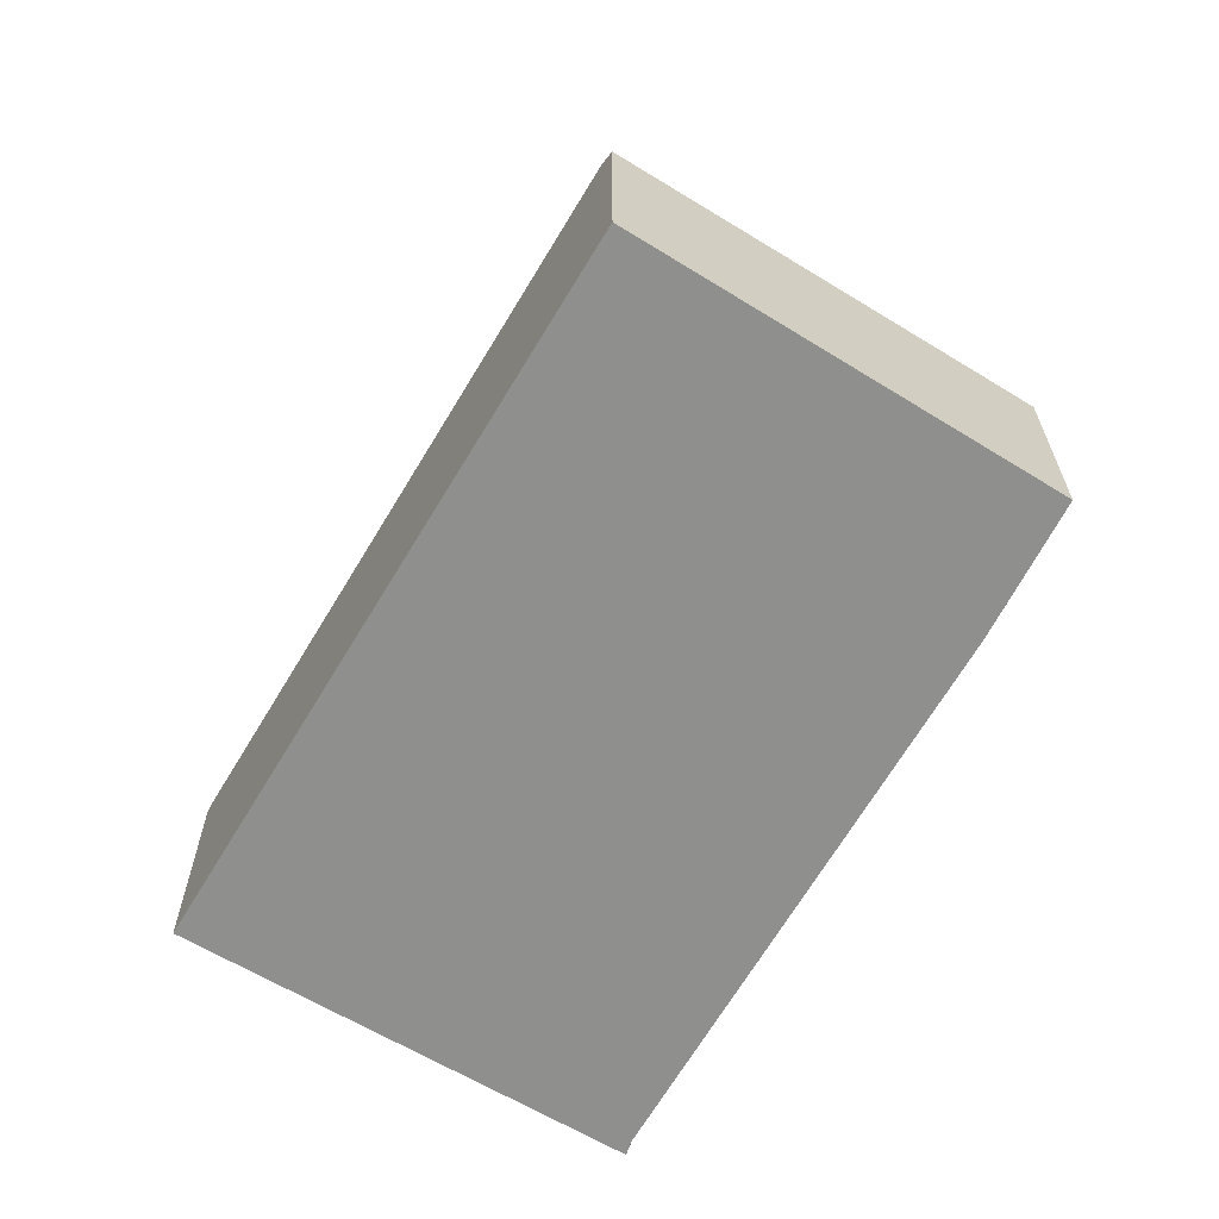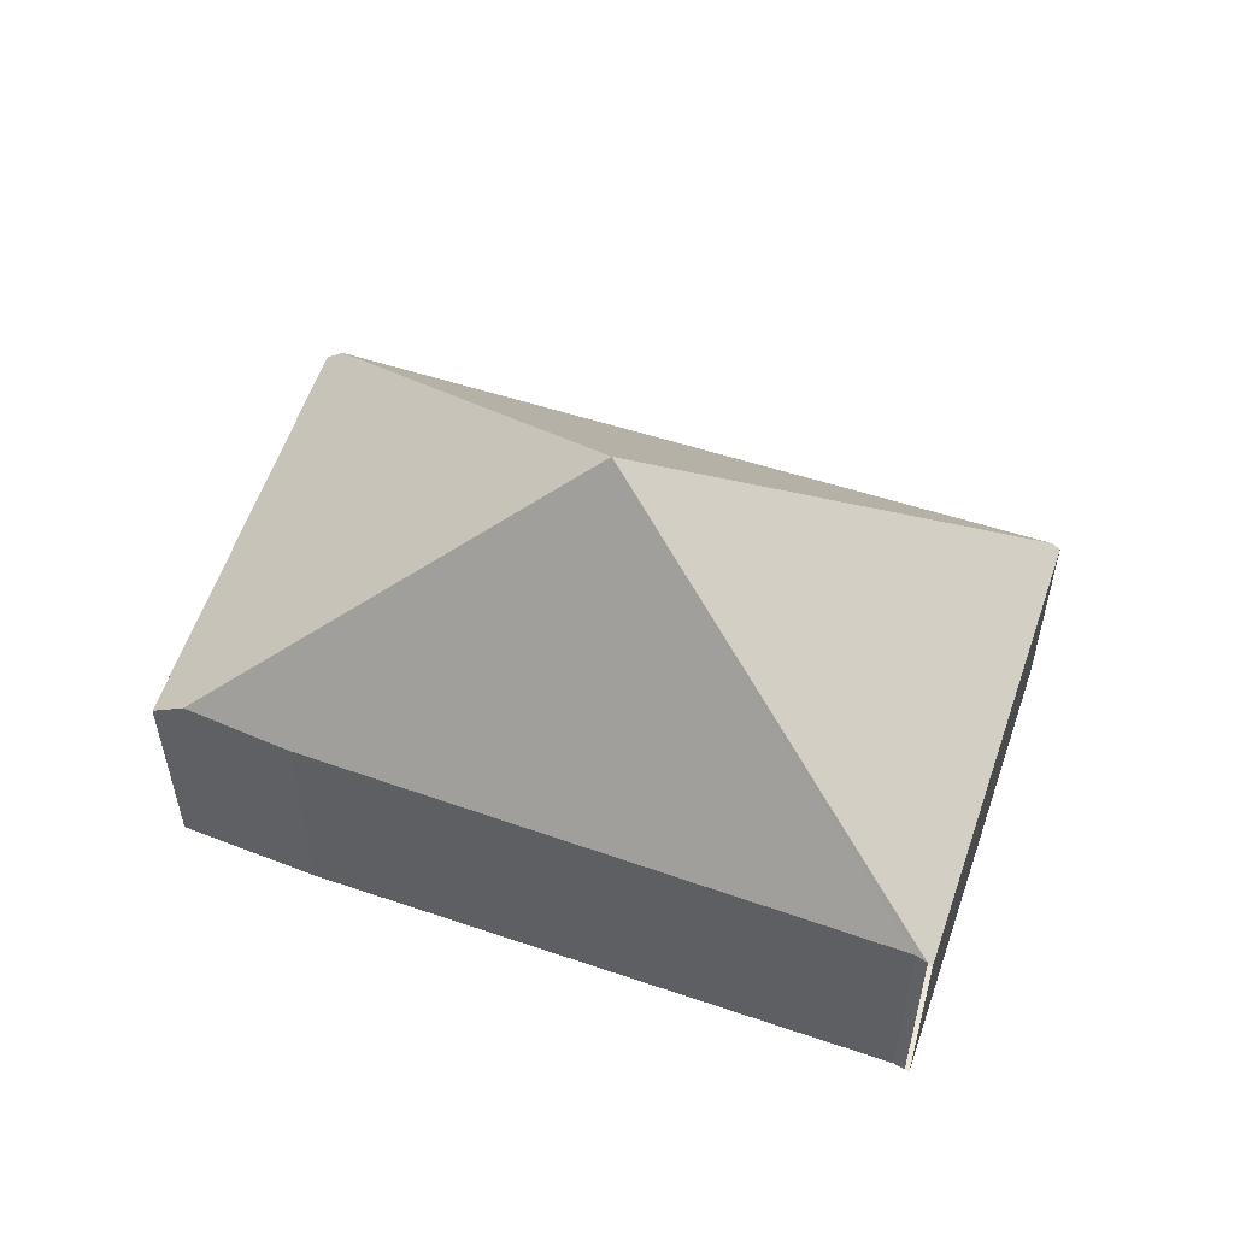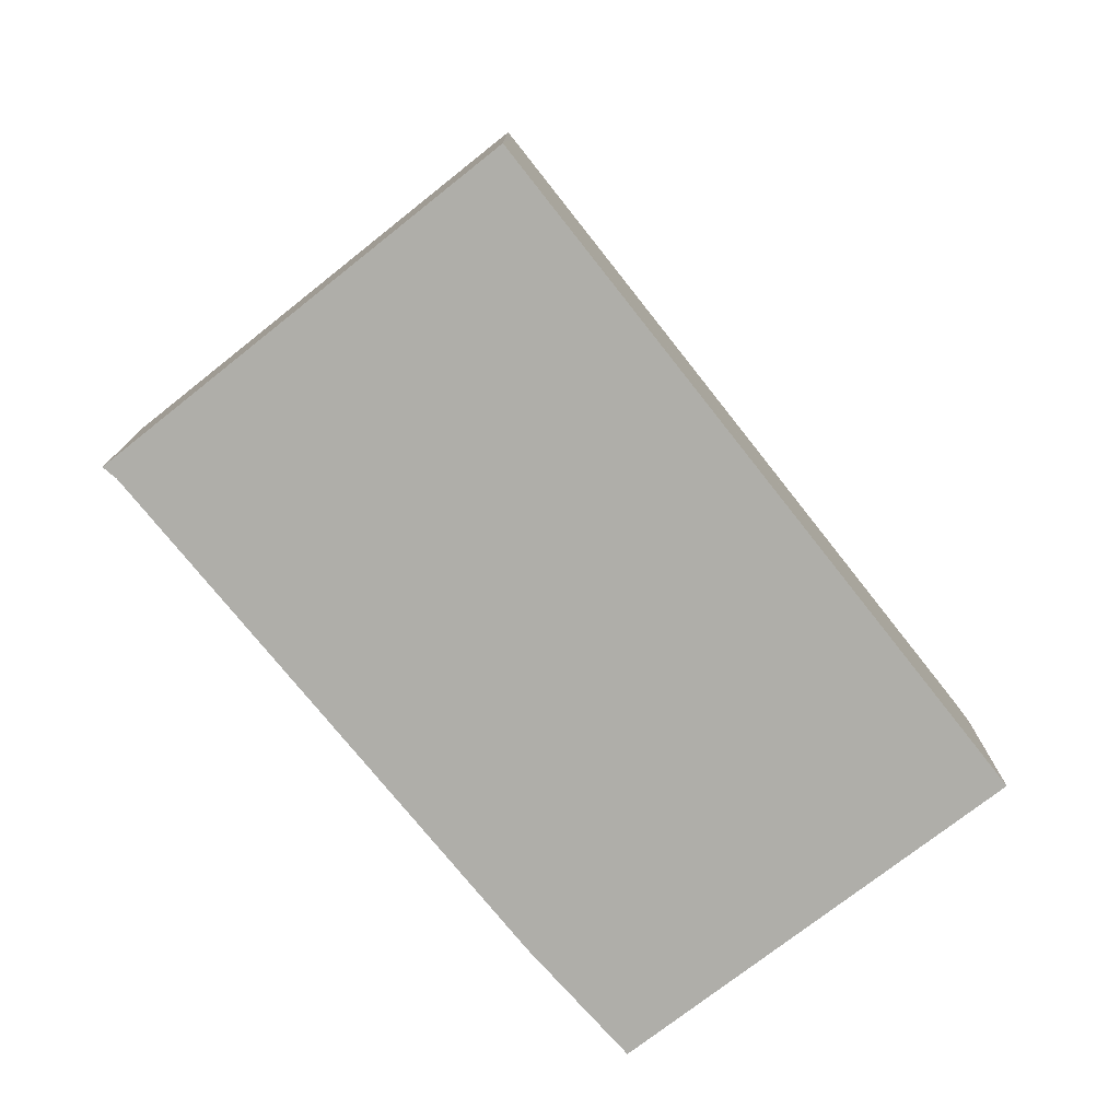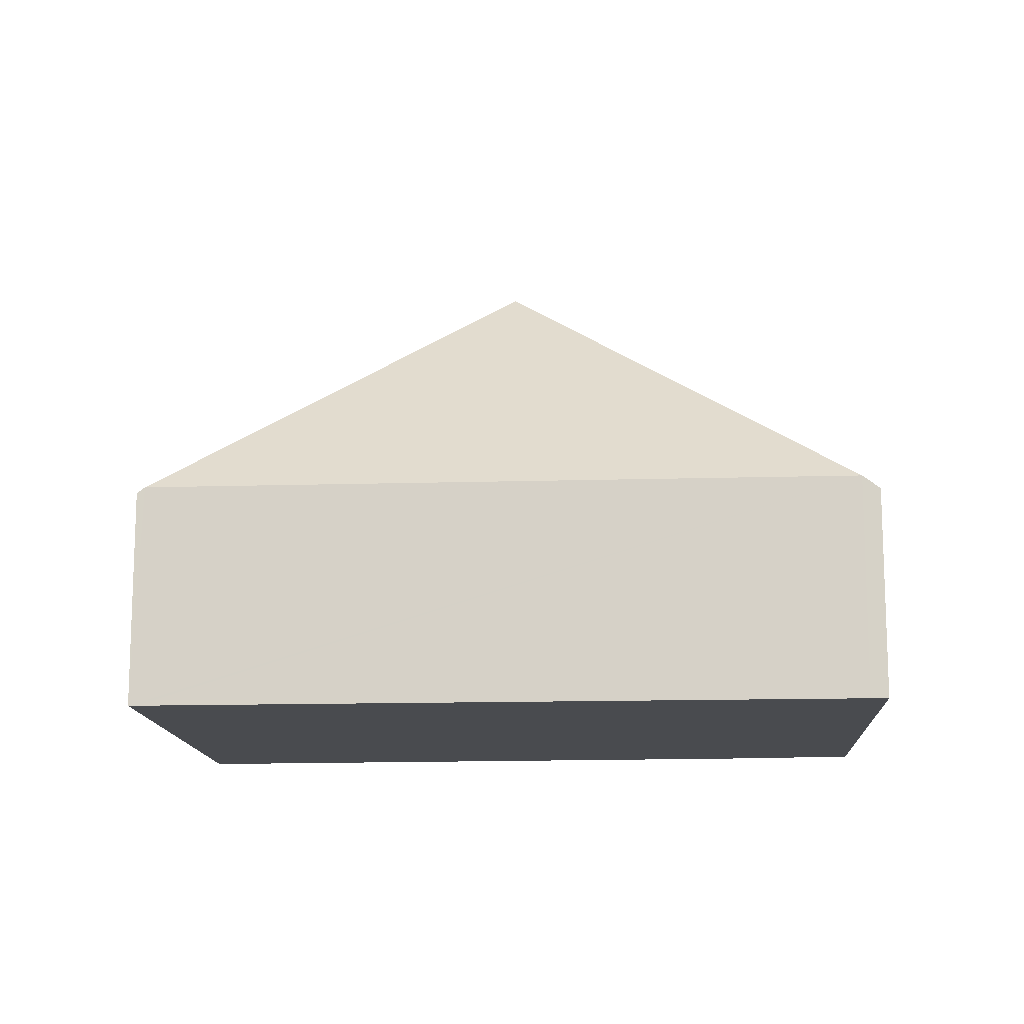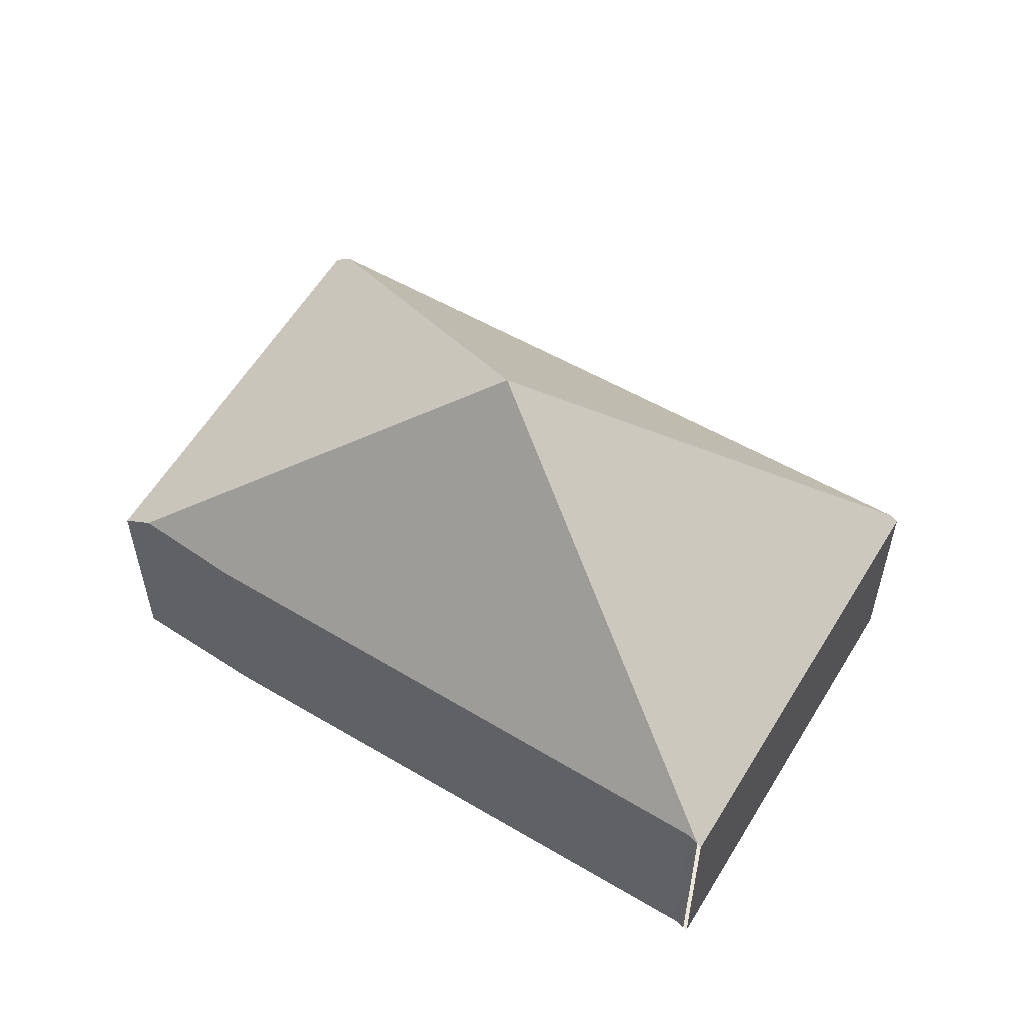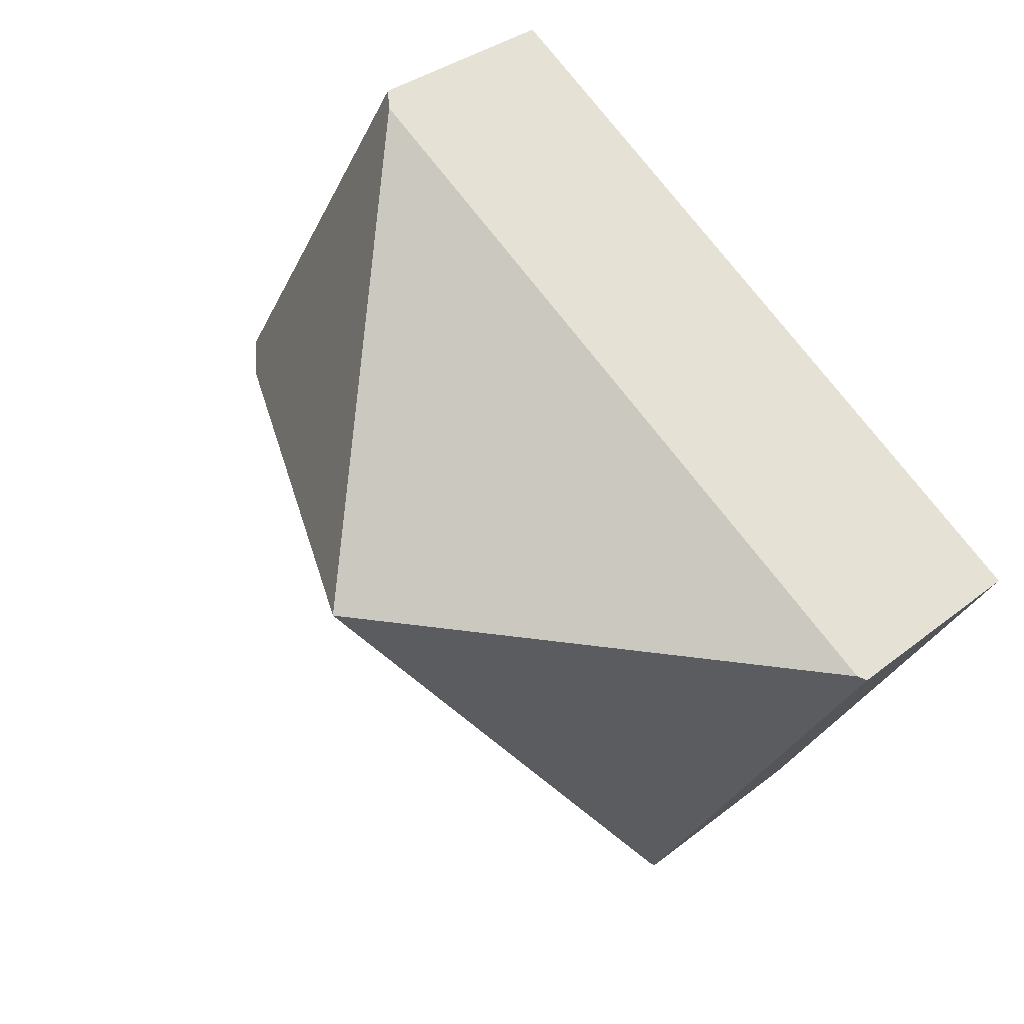
<metadata>
{"format":"obj","ext":"obj","renderer":"f3d","projection":"perspective","resolution":1024,"background":"white","views":[{"elev":-65.3,"azim":27.3,"up":"+Y"},{"elev":56.4,"azim":166.9,"up":"+Y"},{"elev":-77.5,"azim":-83.5,"up":"+Y"},{"elev":-13.7,"azim":-28.0,"up":"+Y"},{"elev":57.0,"azim":179.0,"up":"+Y"},{"elev":34.6,"azim":-136.4,"up":"+Z"}]}
</metadata>
<code>
v  5.797 1.694 -0.027
v  4.43 1.463 2.746
v  5.998 1.51 0.116
v  3.033 3.438 0.001
v  4.324 1.556 2.681
v  5.196 1.64 -0.454
v  1.786 1.556 -2.651
v  1.728 1.537 -2.707
v  0 1.513 9.264e-17
v  1.704 1.513 -2.729
v  0.049 1.556 0.03
v  5.998 -7.103e-18 0.116
v  4.43 -1.681e-16 2.746
v  1.786 1.623e-16 -2.651
v  1.728 1.658e-16 -2.707
v  5.196 2.78e-17 -0.454
v  5.797 1.653e-18 -0.027
v  1.704 1.671e-16 -2.729
v  0 0 0
v  0.049 -1.837e-18 0.03
v  4.324 -1.642e-16 2.681
g defaultobject
f 1 2 3
f 2 1 4
f 2 4 5
f 6 4 1
f 4 6 7
f 4 7 8
f 9 8 10
f 8 9 4
f 4 9 11
f 11 5 4
f 2 12 3
f 12 2 13
f 14 8 7
f 8 14 15
f 16 7 6
f 7 16 14
f 3 6 1
f 6 3 12
f 6 12 16
f 16 12 17
f 18 9 10
f 9 18 19
f 19 11 9
f 11 19 5
f 5 19 20
f 5 20 21
f 5 21 2
f 2 21 13
f 21 12 13
f 12 21 20
f 12 20 17
f 17 20 16
f 16 20 14
f 14 20 19
f 14 19 18

</code>
